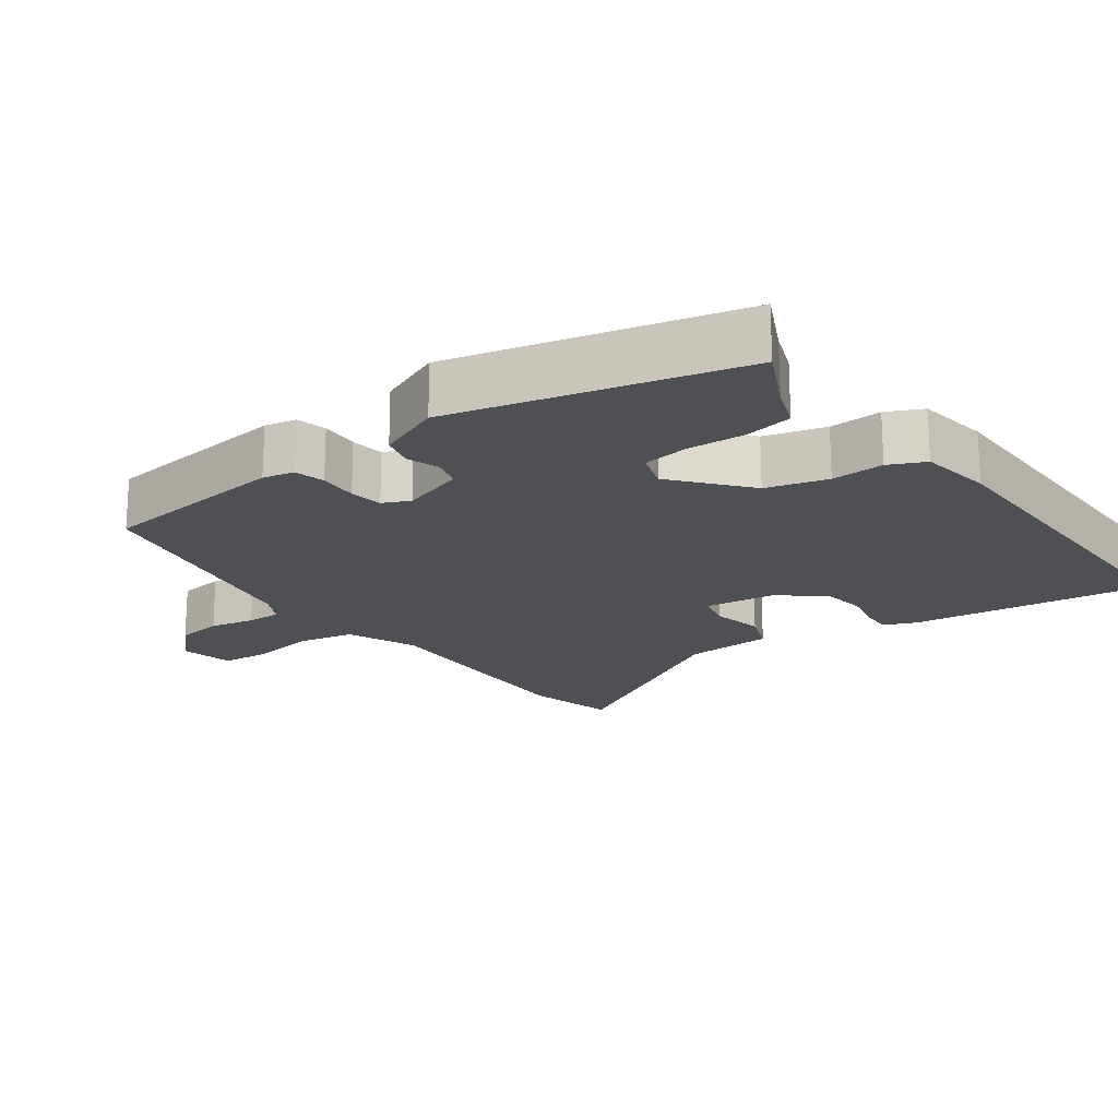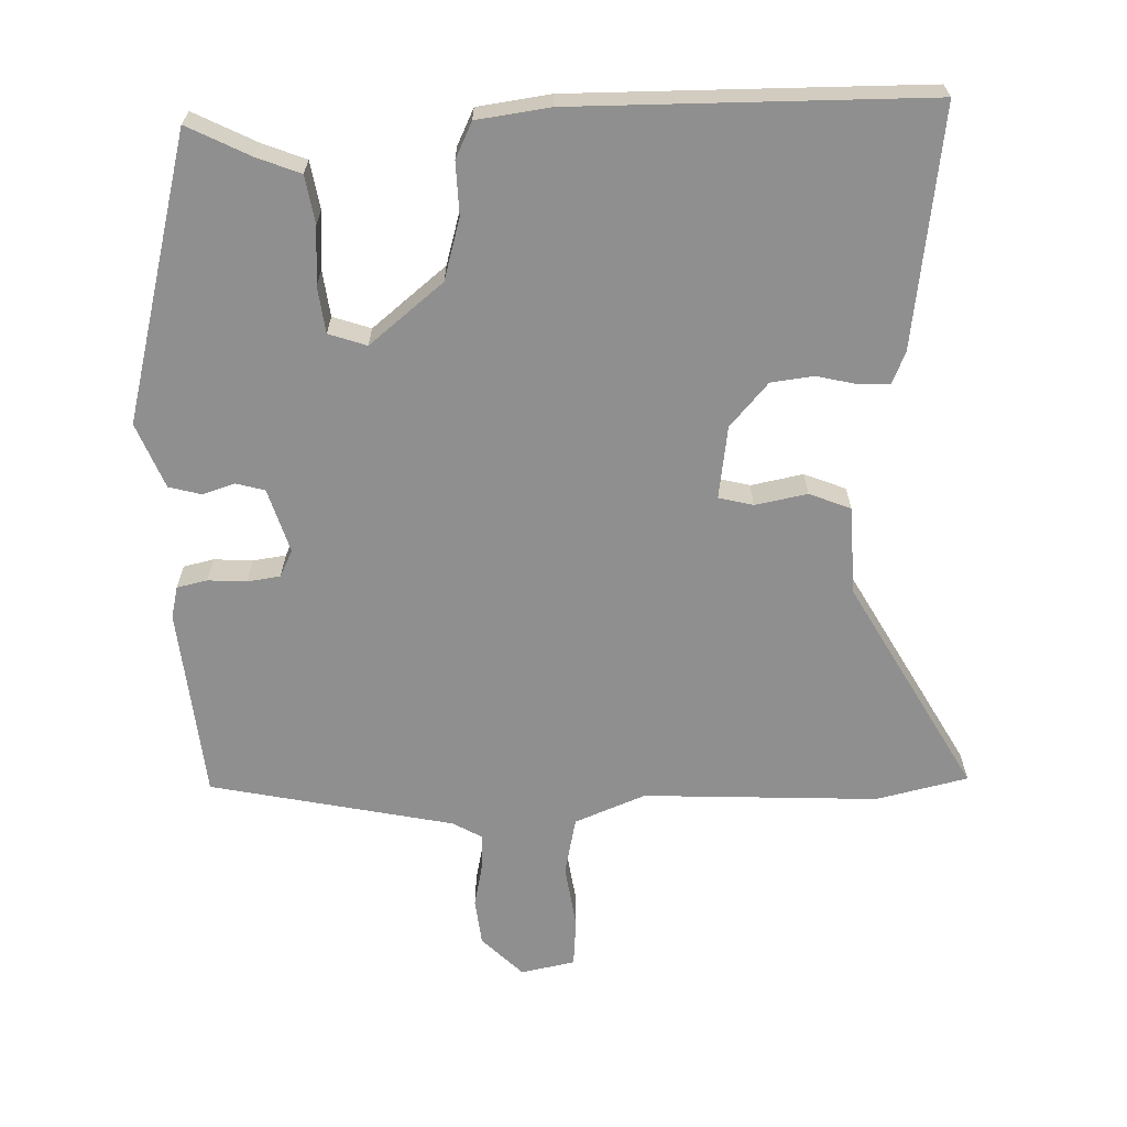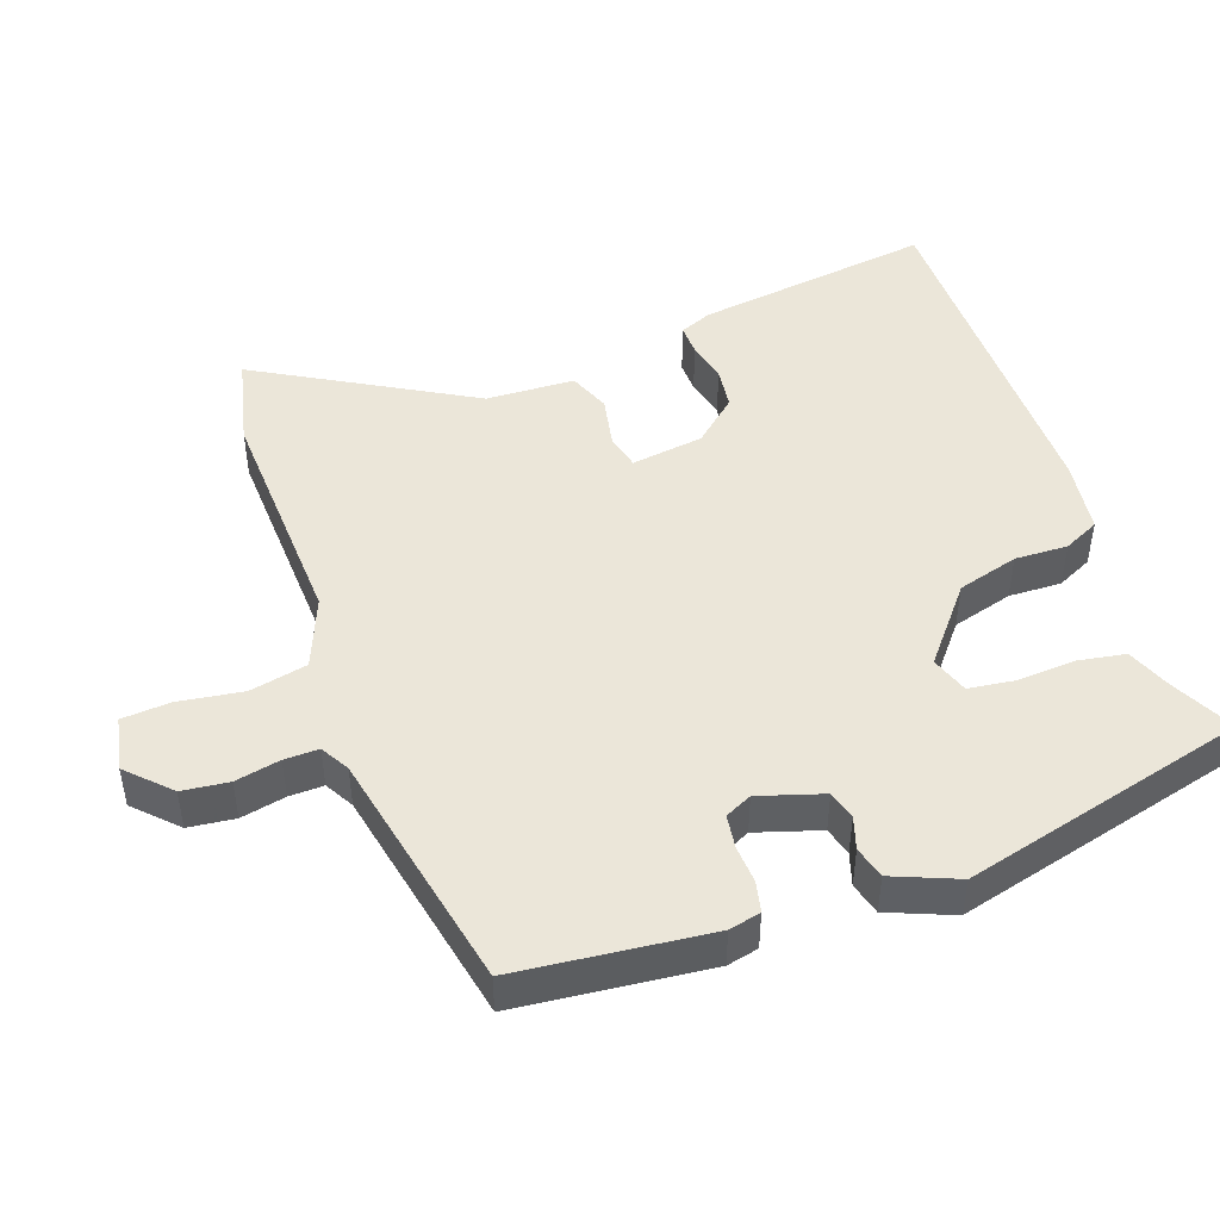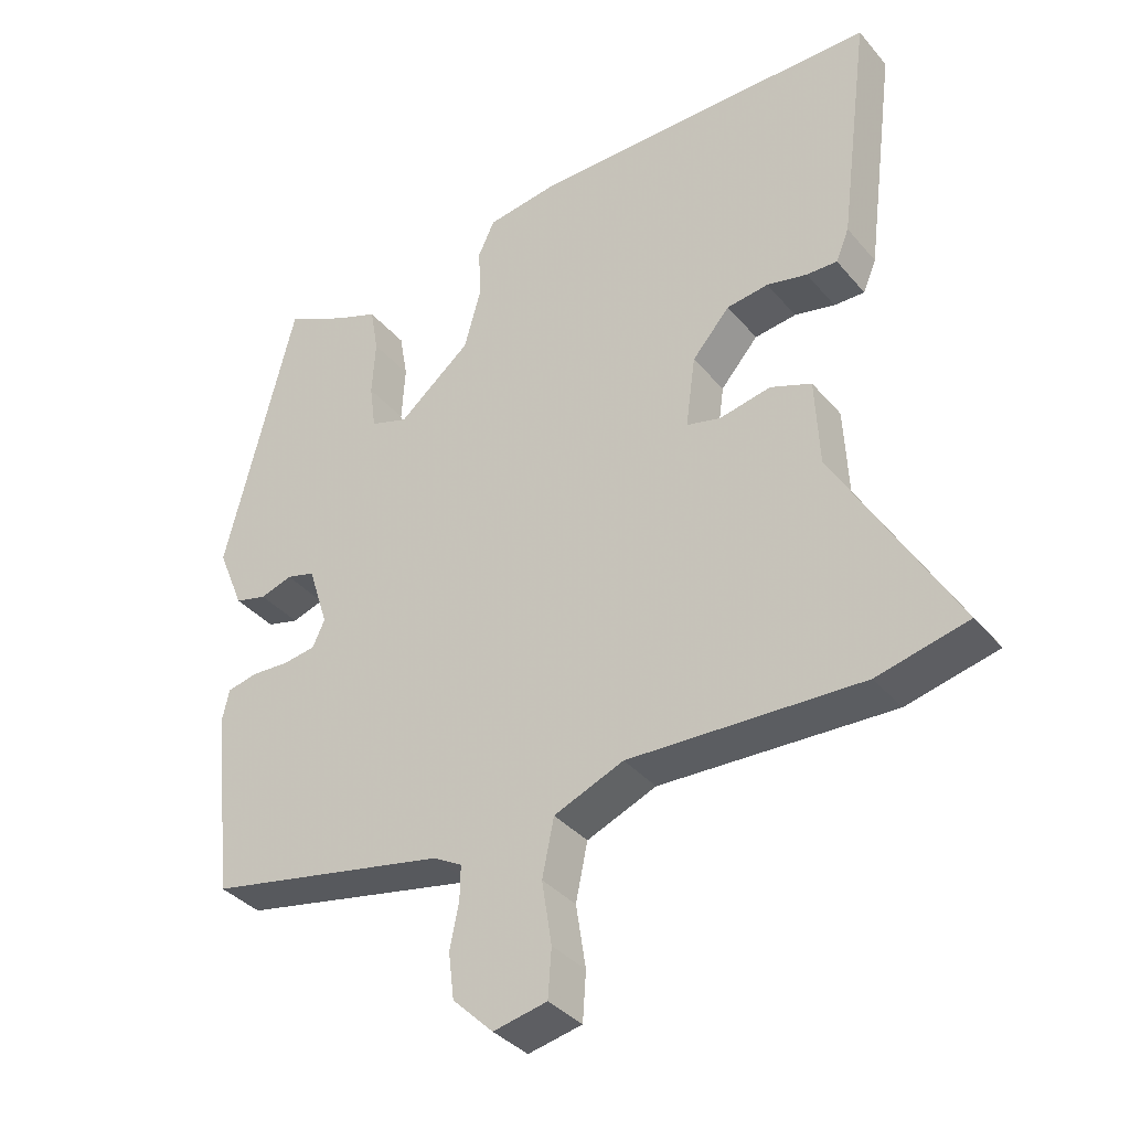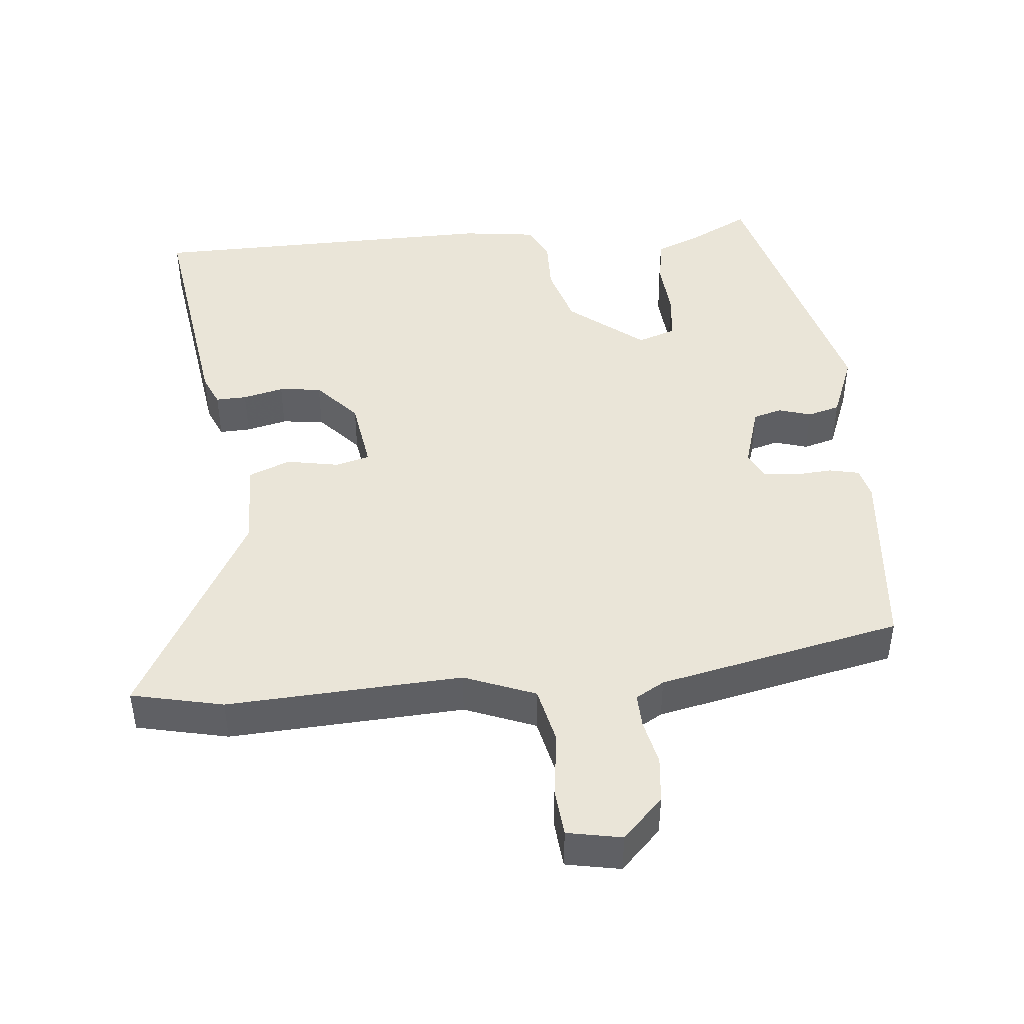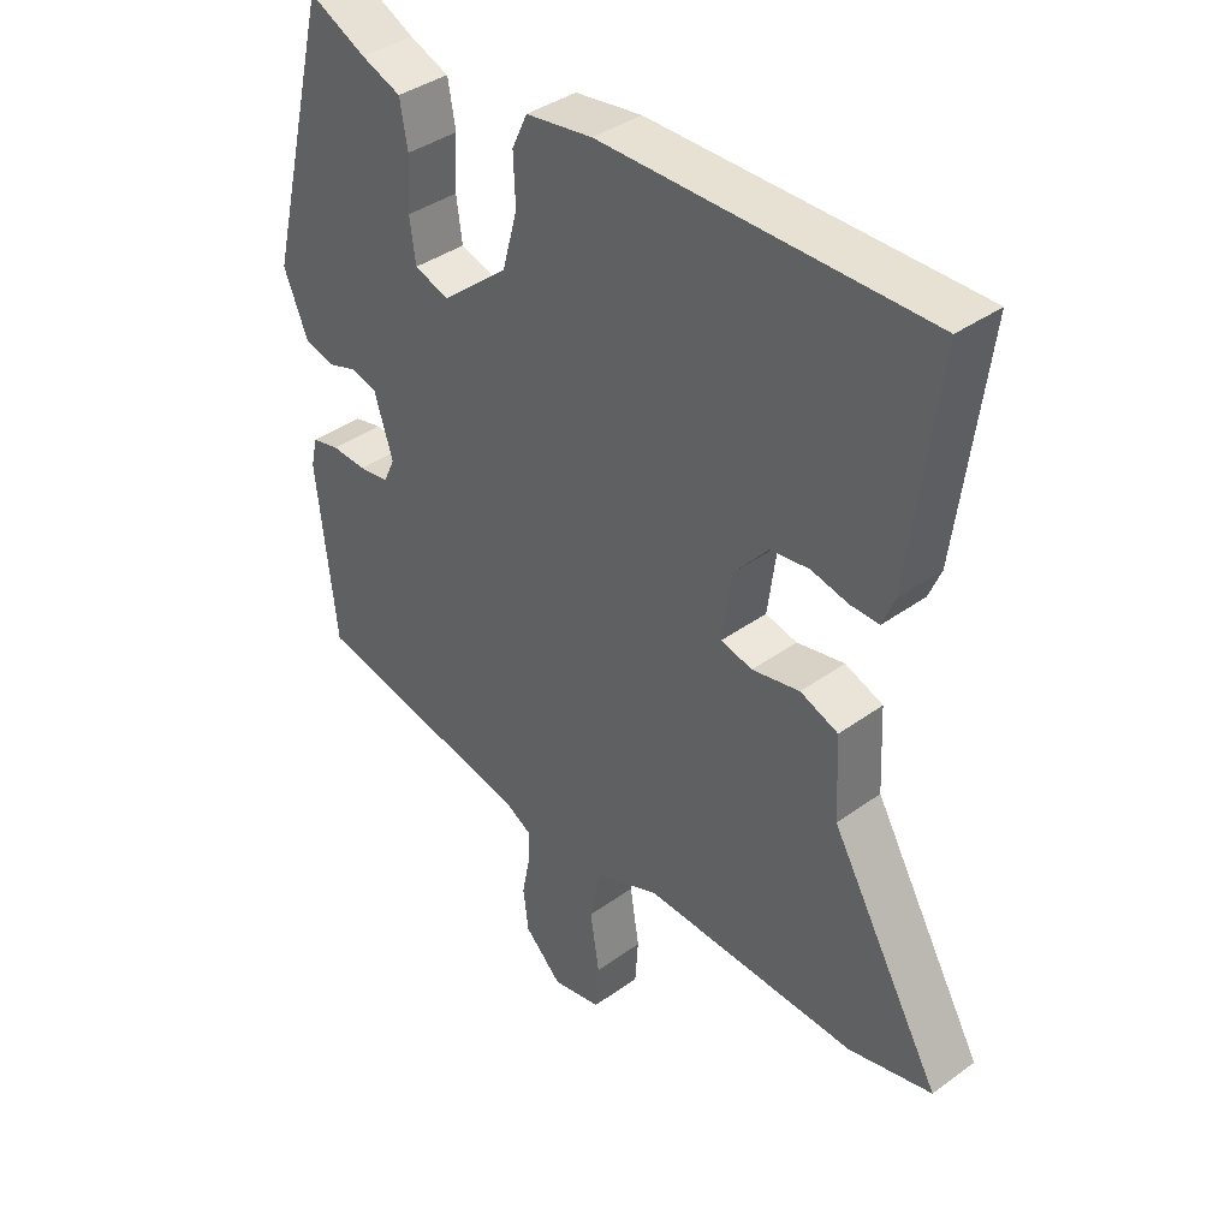
<metadata>
{"format":"obj","ext":"obj","renderer":"f3d","projection":"perspective","resolution":1024,"background":"white","views":[{"elev":-19.2,"azim":-53.5,"up":"+Y"},{"elev":-65.4,"azim":1.3,"up":"+Y"},{"elev":46.9,"azim":-109.8,"up":"+Y"},{"elev":-36.6,"azim":34.8,"up":"+Z"},{"elev":44.9,"azim":173.7,"up":"+Y"},{"elev":38.7,"azim":47.7,"up":"+Z"}]}
</metadata>
<code>
v -0.415 0.07 0.508
v -0.326 0.07 0.464
v -0.264 0.07 0.44
v -0.252 0.07 0.372
v -0.257 0.07 0.29
v -0.248 0.07 0.224
v -0.194 0.07 0.206
v -0.09 0.07 0.292
v -0.066 0.07 0.379
v -0.069 0.07 0.454
v -0.045 0.07 0.505
v 0.059 0.07 0.52
v 0.562 0.07 0.521
v 0.518 0.07 0.182
v 0.499 0.07 0.136
v 0.455 0.07 0.137
v 0.397 0.07 0.15
v 0.337 0.07 0.142
v 0.283 0.07 0.08
v 0.269 0.07 -0.023
v 0.318 0.07 -0.035
v 0.392 0.07 -0.02
v 0.451 0.07 -0.043
v 0.457 0.07 -0.169
v 0.629 0.07 -0.469
v 0.499 0.07 -0.5
v 0.165 0.07 -0.487
v 0.065 0.07 -0.528
v 0.048 0.07 -0.61
v 0.062 0.07 -0.701
v 0.057 0.07 -0.77
v -0.02 0.07 -0.786
v -0.078 0.07 -0.729
v -0.086 0.07 -0.663
v -0.073 0.07 -0.599
v -0.072 0.07 -0.55
v -0.113 0.07 -0.527
v -0.459 0.07 -0.458
v -0.489 0.07 -0.186
v -0.479 0.07 -0.141
v -0.436 0.07 -0.131
v -0.381 0.07 -0.134
v -0.334 0.07 -0.127
v -0.316 0.07 -0.089
v -0.345 0.07 0.002
v -0.386 0.07 0.013
v -0.432 0.07 -0.002
v -0.478 0.07 0.01
v -0.516 0.07 0.102
v -0.415 0 0.508
v -0.326 0 0.464
v -0.264 0 0.44
v -0.252 0 0.372
v -0.257 0 0.29
v -0.248 0 0.224
v -0.194 0 0.206
v -0.09 0 0.292
v -0.066 0 0.379
v -0.069 0 0.454
v -0.045 0 0.505
v 0.059 0 0.52
v 0.562 0 0.521
v 0.518 0 0.182
v 0.499 0 0.136
v 0.455 0 0.137
v 0.397 0 0.15
v 0.337 0 0.142
v 0.283 0 0.08
v 0.269 0 -0.023
v 0.318 0 -0.035
v 0.392 0 -0.02
v 0.451 0 -0.043
v 0.457 0 -0.169
v 0.629 0 -0.469
v 0.499 0 -0.5
v 0.165 0 -0.487
v 0.065 0 -0.528
v 0.048 0 -0.61
v 0.062 0 -0.701
v 0.057 0 -0.77
v -0.02 0 -0.786
v -0.078 0 -0.729
v -0.086 0 -0.663
v -0.073 0 -0.599
v -0.072 0 -0.55
v -0.113 0 -0.527
v -0.459 0 -0.458
v -0.489 0 -0.186
v -0.479 0 -0.141
v -0.436 0 -0.131
v -0.381 0 -0.134
v -0.334 0 -0.127
v -0.316 0 -0.089
v -0.345 0 0.002
v -0.386 0 0.013
v -0.432 0 -0.002
v -0.478 0 0.01
v -0.516 0 0.102
f 46 47 48 49
f 45 46 49 1
f 44 45 1 2
f 39 40 41 42
f 37 38 39 42
f 36 37 42 43
f 32 33 34 35
f 32 35 36
f 29 30 31 32
f 28 29 32 36
f 27 28 36 43
f 24 25 26 27
f 21 22 23 24
f 20 21 24 27
f 19 20 27 43
f 14 15 16 17
f 14 17 18
f 13 14 18
f 9 10 11 12
f 8 9 12 13
f 7 8 13 18
f 2 3 4 5
f 44 2 5 6
f 18 19 43 44
f 7 18 44
f 6 7 44
f 98 97 96 95
f 50 98 95 94
f 51 50 94 93
f 91 90 89 88
f 91 88 87 86
f 92 91 86 85
f 84 83 82 81
f 85 84 81
f 81 80 79 78
f 85 81 78 77
f 92 85 77 76
f 76 75 74 73
f 73 72 71 70
f 76 73 70 69
f 92 76 69 68
f 66 65 64 63
f 67 66 63
f 67 63 62
f 61 60 59 58
f 62 61 58 57
f 67 62 57 56
f 54 53 52 51
f 55 54 51 93
f 93 92 68 67
f 93 67 56
f 93 56 55
f 1 50 51 2
f 2 51 52 3
f 3 52 53 4
f 4 53 54 5
f 5 54 55 6
f 6 55 56 7
f 7 56 57 8
f 8 57 58 9
f 9 58 59 10
f 10 59 60 11
f 11 60 61 12
f 12 61 62 13
f 13 62 63 14
f 14 63 64 15
f 15 64 65 16
f 16 65 66 17
f 17 66 67 18
f 18 67 68 19
f 19 68 69 20
f 20 69 70 21
f 21 70 71 22
f 22 71 72 23
f 23 72 73 24
f 24 73 74 25
f 25 74 75 26
f 26 75 76 27
f 27 76 77 28
f 28 77 78 29
f 29 78 79 30
f 30 79 80 31
f 31 80 81 32
f 32 81 82 33
f 33 82 83 34
f 34 83 84 35
f 35 84 85 36
f 36 85 86 37
f 37 86 87 38
f 38 87 88 39
f 39 88 89 40
f 40 89 90 41
f 41 90 91 42
f 42 91 92 43
f 43 92 93 44
f 44 93 94 45
f 45 94 95 46
f 46 95 96 47
f 47 96 97 48
f 48 97 98 49
f 49 98 50 1

</code>
